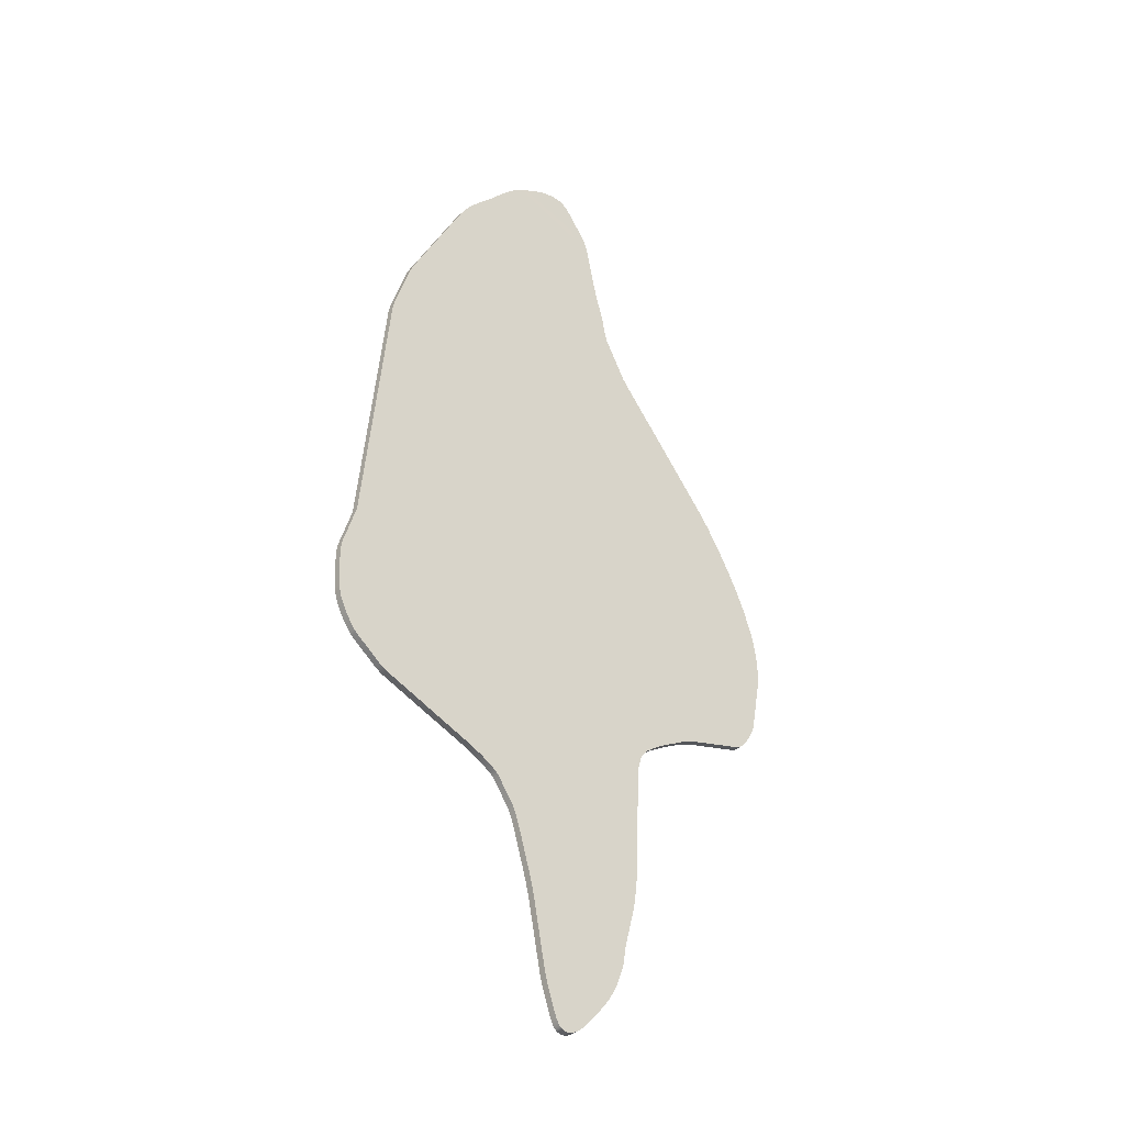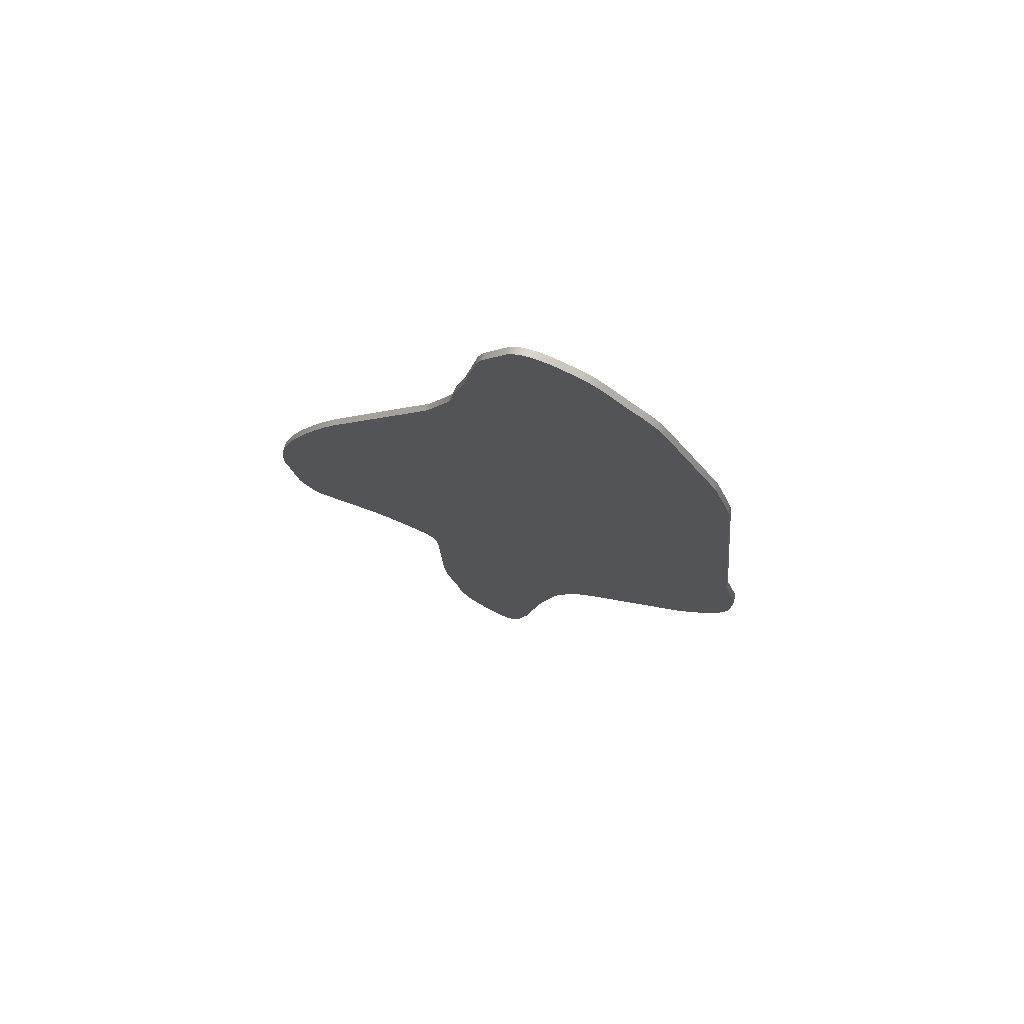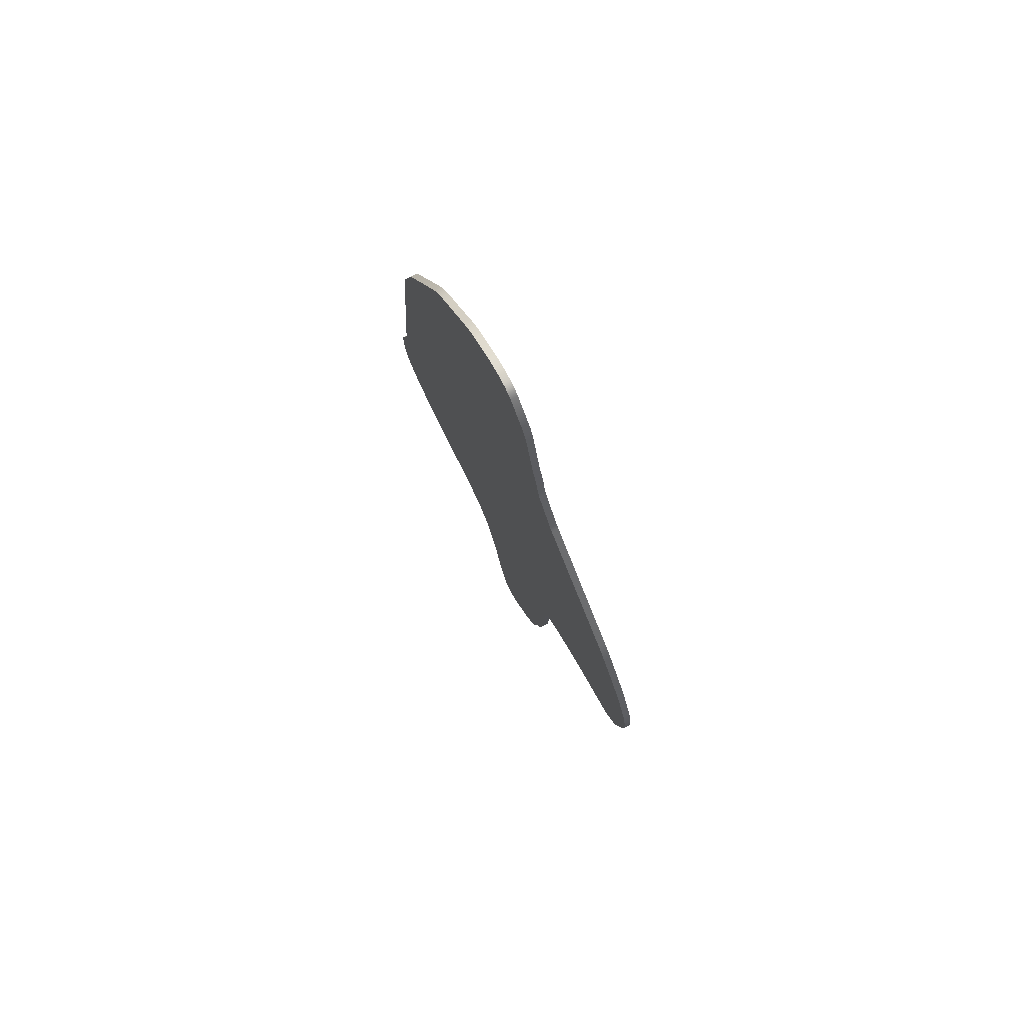
<metadata>
{"format":"obj","ext":"obj","renderer":"f3d","projection":"perspective","resolution":1024,"background":"white","views":[{"elev":-36.8,"azim":-39.6,"up":"+Z"},{"elev":74.0,"azim":-164.3,"up":"+Z"},{"elev":78.3,"azim":61.8,"up":"+Z"}]}
</metadata>
<code>
o TFA3_Curve_Mesh.001
v 0.2008 0.01513 -0.7692
v 0.2247 0 -0.6765
v 0.2008 0 -0.7692
v -0.16 0 -0.4771
v -0.1303 0.01513 -0.4956
v -0.1303 0 -0.4956
v 0.0459 -0 1.176
v 0.03974 0.01513 1.18
v 0.03974 -0 1.18
v -0.4336 0.01513 0.5517
v -0.4887 0 -0.03035
v -0.4336 -0 0.5517
v 0.3702 0.01513 -0.2329
v 0.3777 0.01513 -0.2291
v 0.3702 0 -0.2329
v 0.0563 0 -0.9927
v 0.05756 0.01513 -0.9925
v 0.05756 0 -0.9925
v -0.1914 0.01513 -0.4621
v -0.16 0.01513 -0.4771
v -0.1914 0 -0.4621
v 0.1144 -0 1.078
v 0.1178 0.01513 1.068
v 0.1144 0.01513 1.078
v -0.238 -0 0.9855
v -0.2293 -0 0.9966
v -0.2293 0.01513 0.9966
v 0.03642 0 -0.9867
v 0.03897 0.01513 -0.9888
v 0.03897 0 -0.9888
v 0.05182 0.01513 -0.9924
v 0.0535 0 -0.9926
v 0.05182 0 -0.9924
v -0.1208 0 -0.5044
v -0.08396 0.01513 -0.558
v -0.08396 0 -0.558
v 0.1749 0.01513 0.8169
v 0.1724 0.01513 0.826
v 0.1749 -0 0.8169
v 0.243 0.01513 -0.3746
v 0.2449 0.01513 -0.3541
v 0.243 0 -0.3746
v 0.5828 0 -0.1248
v 0.5903 0.01513 -0.1054
v 0.5903 0 -0.1054
v 0.159 0 -0.8907
v 0.1545 0.01513 -0.8974
v 0.159 0.01513 -0.8907
v 0.06832 0.01513 -0.9886
v 0.07815 0 -0.9825
v 0.06832 0 -0.9886
v 0.1033 -0 1.104
v 0.05635 0.01513 1.168
v 0.05635 -0 1.168
v -0.4714 0 -0.3221
v -0.4103 0.01513 -0.3708
v -0.4103 0 -0.3708
v 0.2476 0 -0.3381
v 0.2535 0.01513 -0.3171
v 0.2535 0 -0.3171
v 0.02742 0.01513 -0.9731
v 0.03175 0 -0.981
v 0.02742 0 -0.9731
v 0.5384 0 -0.179
v 0.5353 0 -0.1802
v 0.5353 0.01513 -0.1802
v 0.5596 -0 0.2563
v 0.5713 0.01513 0.2307
v 0.5596 0.01513 0.2563
v 0.6002 0.01513 0.1522
v 0.5822 -0 0.2046
v 0.6002 -0 0.1522
v -0.4309 0.01513 0.5632
v -0.4887 0.01513 -0.03035
v -0.5178 0 -0.1275
v -0.05475 0.01513 1.161
v -0.06294 0.01513 1.156
v -0.05475 -0 1.161
v -0.4744 0.01513 -0.3185
v -0.4714 0.01513 -0.3221
v -0.4744 0 -0.3185
v 0.541 0 -0.1777
v 0.5451 0.01513 -0.1751
v 0.5451 0 -0.1751
v -0.5198 0.01513 -0.1633
v -0.5196 0.01513 -0.1727
v -0.5198 0 -0.1633
v 0.0232 0.01513 -0.9628
v 0.02531 0.01513 -0.9682
v 0.0232 0 -0.9628
v 0.614 -0 0.02081
v 0.2259 -0 0.7171
v 0.1783 0.01513 0.8068
v 0.1783 -0 0.8068
v 0.06574 0.01513 -0.9897
v 0.06574 0 -0.9897
v -0.5153 0 -0.2384
v -0.5131 0.01513 -0.2479
v -0.5131 0 -0.2479
v 0.4794 -0 0.3979
v 0.5105 0.01513 0.348
v 0.4794 0.01513 0.3979
v -0.1026 0.01513 1.132
v -0.1108 0.01513 1.125
v -0.1026 -0 1.132
v 0.03175 0.01513 -0.981
v -0.01162 -0 1.18
v -0.02931 0.01513 1.174
v -0.02931 -0 1.174
v 0.0975 0 -0.9661
v 0.09364 0 -0.9698
v 0.09364 0.01513 -0.9698
v 0.2573 0.01513 -0.3097
v 0.2573 0 -0.3097
v 0.145 -0 0.9378
v 0.1178 -0 1.068
v -0.1356 -0 1.101
v 0.04171 0.01513 -0.9902
v 0.04171 0 -0.9902
v 0.2721 0 -0.2939
v -0.1208 0.01513 -0.5044
v 0.1497 0.01513 -0.904
v 0.1497 0 -0.904
v -0.3866 0.01513 0.7022
v -0.3914 0.01513 0.6906
v -0.3866 -0 0.7022
v 0.0563 0.01513 -0.9927
v 0.5535 0.01513 -0.1678
v 0.5535 0 -0.1678
v 0.6135 0.01513 0.07855
v 0.6111 0.01513 0.1017
v 0.6135 -0 0.07855
v 0.5648 0.01513 -0.1547
v 0.5648 0 -0.1547
v 0.02493 -0 1.184
v 0.006664 0.01513 1.184
v 0.006664 -0 1.184
v 0.0328 -0 1.182
v 0.02493 0.01513 1.184
v -0.06708 0.01513 -0.6017
v -0.07202 0.01513 -0.5865
v 0.2362 0.01513 -0.5917
v -0.07466 0.01513 -0.5792
v -0.07466 0 -0.5792
v 0.0328 0.01513 1.182
v -0.01162 0.01513 1.18
v 0.1784 0.01513 -0.8548
v 0.191 0 -0.8218
v 0.1784 0 -0.8548
v -0.5062 0.01513 -0.2669
v -0.4971 0 -0.2849
v -0.5062 0 -0.2669
v 0.1955 0 -0.8045
v 0.1955 0.01513 -0.8045
v 0.191 0.01513 -0.8218
v 0.2247 0.01513 -0.6765
v 0.0459 0.01513 1.176
v 0.3304 0 -0.2548
v 0.3056 0 -0.2697
v 0.3056 0.01513 -0.2697
v 0.2935 0 -0.2777
v 0.2935 0.01513 -0.2777
v 0.2821 0.01513 -0.2858
v 0.2821 0 -0.2858
v 0.2721 0.01513 -0.2939
v 0.3304 0.01513 -0.2548
v 0.3777 0 -0.2291
v -0.3945 0 -0.3797
v -0.3945 0.01513 -0.3797
v -0.4022 0 -0.3757
v -0.4022 0.01513 -0.3757
v 0.1033 0.01513 1.104
v 0.1072 -0 1.096
v 0.1109 -0 1.088
v 0.1072 0.01513 1.096
v 0.1109 0.01513 1.088
v -0.1827 -0 1.047
v -0.1827 0.01513 1.047
v -0.1191 -0 1.118
v -0.1356 0.01513 1.101
v -0.1191 0.01513 1.118
v -0.2122 0.01513 1.016
v -0.2122 -0 1.016
v -0.238 0.01513 0.9855
v -0.2467 0.01513 0.9733
v -0.2467 -0 0.9733
v 0.03642 0.01513 -0.9867
v 0.04466 0 -0.9911
v 0.04466 0.01513 -0.9911
v 0.0535 0.01513 -0.9926
v 0.1643 -0 0.8698
v 0.1724 -0 0.826
v 0.1643 0.01513 0.8698
v 0.145 0.01513 0.9378
v 0.2362 0 -0.5917
v 0.2285 0 -0.6544
v 0.2285 0.01513 -0.6544
v 0.2449 0 -0.3541
v 0.2476 0.01513 -0.3381
v 0.5828 0.01513 -0.1248
v 0.1709 0 -0.8699
v 0.1631 0 -0.884
v 0.1545 0 -0.8974
v 0.1709 0.01513 -0.8699
v 0.1631 0.01513 -0.884
v 0.07815 0.01513 -0.9825
v 0.4094 0 -0.2161
v 0.4094 0.01513 -0.2161
v 0.5384 0.01513 -0.179
v 0.541 0.01513 -0.1777
v 0.5105 -0 0.348
v 0.5349 -0 0.305
v 0.5473 -0 0.2812
v 0.5349 0.01513 0.305
v 0.5713 -0 0.2307
v 0.5822 0.01513 0.2046
v 0.5473 0.01513 0.2812
v 0.6067 -0 0.1265
v 0.6111 -0 0.1017
v 0.6067 0.01513 0.1265
v -0.4206 -0 0.5997
v -0.3914 -0 0.6906
v -0.4206 0.01513 0.5997
v -0.4278 0.01513 0.5751
v -0.4278 -0 0.5751
v -0.4309 -0 0.5632
v -0.5178 0.01513 -0.1275
v -0.08665 -0 1.143
v -0.07889 -0 1.147
v -0.08665 0.01513 1.143
v -0.06294 -0 1.156
v -0.07889 0.01513 1.147
v -0.0945 0.01513 1.138
v -0.04641 -0 1.166
v -0.04641 0.01513 1.166
v -0.03793 -0 1.17
v -0.03793 0.01513 1.17
v -0.0945 -0 1.138
v -0.4826 0 -0.3078
v -0.4873 0 -0.3009
v -0.4873 0.01513 -0.3009
v -0.4922 0 -0.2933
v -0.4922 0.01513 -0.2933
v -0.4971 0.01513 -0.2849
v -0.4826 0.01513 -0.3078
v -0.4782 0 -0.3137
v -0.4782 0.01513 -0.3137
v -0.5188 0 -0.1916
v -0.5193 0 -0.1821
v -0.5188 0.01513 -0.1916
v -0.5196 0 -0.1727
v -0.5193 0.01513 -0.1821
v -0.5164 0.01513 -0.2291
v -0.5164 0 -0.2291
v -0.5197 0 -0.1541
v -0.5197 0.01513 -0.1541
v -0.5194 0 -0.145
v -0.5194 0.01513 -0.145
v -0.5188 0.01513 -0.1361
v -0.5188 0 -0.1361
v -0.5153 0.01513 -0.2384
v -0.03055 0 -0.7315
v -0.03248 0 -0.7231
v -0.03248 0.01513 -0.7231
v -0.03709 0 -0.7047
v -0.03709 0.01513 -0.7047
v -0.04246 0.01513 -0.685
v -0.04246 0 -0.685
v -0.06708 0 -0.6017
v -0.07202 0 -0.5865
v -0.002201 0 -0.8795
v -0.03055 0.01513 -0.7315
v -0.000322 0 -0.8883
v -0.002201 0.01513 -0.8795
v 0.003179 0 -0.9025
v 0.00146 0 -0.8959
v 0.00146 0.01513 -0.8959
v -0.000322 0.01513 -0.8883
v 0.006572 0 -0.914
v 0.004871 0 -0.9085
v 0.004871 0.01513 -0.9085
v 0.003179 0.01513 -0.9025
v 0.02104 0 -0.9568
v 0.02104 0.01513 -0.9568
v 0.006572 0.01513 -0.914
v 0.02531 0 -0.9682
v 0.614 0.01513 0.02081
v 0.2259 0.01513 0.7171
v 0.06023 0 -0.9918
v 0.06023 0.01513 -0.9918
v 0.05885 0 -0.9922
v 0.05885 0.01513 -0.9922
v 0.2337 -0 0.7062
v 0.4581 -0 0.4279
v 0.2337 0.01513 0.7062
v 0.4581 0.01513 0.4279
v -0.1108 -0 1.125
v 0.08577 0 -0.9767
v 0.0819 0 -0.9797
v 0.08577 0.01513 -0.9767
v 0.0819 0.01513 -0.9797
v 0.08971 0.01513 -0.9734
v 0.08971 0 -0.9734
v 0.0975 0.01513 -0.9661
v 0.1012 0.01513 -0.9623
v 0.1012 0 -0.9623
v 0.1344 0 -0.9233
v 0.1047 0 -0.9584
v 0.1114 0 -0.9502
v 0.1447 0 -0.9106
v -0.0775 0 -0.572
v -0.08058 0 -0.565
v -0.51 0 -0.2574
v 0.6149 -0 0.0383
v 0.6147 -0 0.05747
v -0.2635 -0 0.9459
v -0.2552 -0 0.9602
v 0.1344 0.01513 -0.9233
v 0.1114 0.01513 -0.9502
v 0.1047 0.01513 -0.9584
v 0.1447 0.01513 -0.9106
v -0.2635 0.01513 0.9459
v -0.2552 0.01513 0.9602
v 0.6147 0.01513 0.05747
v 0.6149 0.01513 0.0383
v -0.51 0.01513 -0.2574
v -0.08058 0.01513 -0.565
v -0.0775 0.01513 -0.572
f 292 18 17
f 204 149 201
f 232 231 77
f 308 319 309
f 296 100 102
f 139 137 135
f 303 300 302
f 323 186 185
f 288 94 92
f 287 45 44
f 190 16 32
f 203 122 47
f 128 134 129
f 217 212 213
f 131 218 219
f 165 114 113
f 321 307 318
f 140 270 141
f 41 58 198
f 324 314 325
f 228 233 238
f 98 313 99
f 205 46 48
f 14 207 167
f 285 280 281
f 37 94 93
f 189 33 188
f 303 112 111
f 157 9 7
f 197 2 156
f 103 238 233
f 219 130 131
f 227 11 74
f 78 77 231
f 59 114 60
f 8 138 9
f 247 239 245
f 322 317 323
f 176 22 24
f 250 249 252
f 211 102 100
f 261 99 97
f 281 275 282
f 193 192 38
f 175 52 173
f 183 27 26
f 191 194 115
f 116 24 22
f 295 294 296
f 5 34 6
f 190 33 31
f 301 298 299
f 208 65 207
f 194 116 115
f 29 119 30
f 209 65 66
f 225 73 226
f 74 12 10
f 215 69 67
f 241 242 243
f 210 84 82
f 270 143 141
f 325 91 287
f 90 89 286
f 167 13 14
f 85 255 256
f 89 63 286
f 250 254 248
f 175 174 176
f 232 228 229
f 258 260 259
f 222 124 125
f 109 237 236
f 166 159 160
f 19 168 169
f 171 57 56
f 105 104 297
f 25 185 186
f 124 316 322
f 244 152 150
f 155 153 148
f 172 54 52
f 180 177 117
f 183 178 182
f 157 54 53
f 254 261 97
f 245 240 241
f 274 262 272
f 290 291 292
f 118 188 119
f 295 92 293
f 156 3 1
f 216 72 70
f 204 202 205
f 226 10 12
f 95 289 290
f 121 36 34
f 40 195 142
f 110 305 306
f 83 129 84
f 142 196 197
f 86 249 251
f 187 62 106
f 87 86 251
f 39 38 192
f 51 95 49
f 4 19 20
f 243 151 244
f 200 134 133
f 64 210 82
f 203 48 46
f 164 162 161
f 214 211 212
f 55 79 80
f 42 41 198
f 68 71 216
f 217 67 69
f 127 18 16
f 154 3 153
f 221 224 225
f 200 45 43
f 88 283 284
f 268 196 195
f 223 222 125
f 220 72 218
f 235 236 237
f 163 120 165
f 160 161 162
f 318 309 319
f 143 311 328
f 130 315 324
f 266 268 267
f 206 51 49
f 76 234 235
f 122 310 321
f 13 158 166
f 155 149 147
f 187 30 28
f 136 107 137
f 20 6 4
f 80 57 55
f 145 135 138
f 106 63 61
f 169 170 171
f 256 257 258
f 199 60 58
f 79 246 247
f 104 179 297
f 75 259 260
f 328 312 327
f 267 269 140
f 184 26 27
f 320 306 305
f 277 273 278
f 146 109 107
f 272 263 264
f 264 265 266
f 156 1 264
f 181 117 179
f 326 152 313
f 304 111 112
f 282 276 277
f 278 271 274
f 327 36 35
f 284 279 285
f 206 299 50
f 292 291 18
f 204 147 149
f 232 229 231
f 308 320 319
f 296 294 100
f 139 136 137
f 303 298 300
f 323 317 186
f 288 93 94
f 287 91 45
f 190 127 16
f 203 123 122
f 128 133 134
f 217 214 212
f 131 220 218
f 165 120 114
f 321 310 307
f 140 269 270
f 41 199 58
f 324 315 314
f 228 230 233
f 98 326 313
f 205 202 46
f 14 208 207
f 285 279 280
f 37 39 94
f 189 31 33
f 303 302 112
f 157 8 9
f 197 196 2
f 103 105 238
f 219 132 130
f 227 75 11
f 78 76 77
f 59 113 114
f 8 145 138
f 247 246 239
f 322 316 317
f 176 174 22
f 250 248 249
f 211 101 102
f 261 98 99
f 281 280 275
f 193 191 192
f 175 172 52
f 183 182 27
f 191 193 194
f 116 23 24
f 295 293 294
f 5 121 34
f 190 32 33
f 301 300 298
f 208 66 65
f 194 23 116
f 29 118 119
f 209 64 65
f 225 224 73
f 74 11 12
f 215 68 69
f 241 240 242
f 210 83 84
f 270 144 143
f 325 314 91
f 90 88 89
f 167 15 13
f 85 87 255
f 89 61 63
f 250 253 254
f 175 173 174
f 232 230 228
f 258 257 260
f 222 126 124
f 109 108 237
f 166 158 159
f 19 21 168
f 171 170 57
f 105 103 104
f 25 184 185
f 124 126 316
f 244 151 152
f 155 154 153
f 172 53 54
f 180 178 177
f 183 177 178
f 157 7 54
f 254 253 261
f 245 239 240
f 274 271 262
f 290 289 291
f 118 189 188
f 295 288 92
f 156 2 3
f 216 71 72
f 204 201 202
f 226 73 10
f 95 96 289
f 121 35 36
f 40 42 195
f 110 304 305
f 83 128 129
f 142 195 196
f 86 252 249
f 187 28 62
f 87 85 86
f 39 37 38
f 51 96 95
f 4 21 19
f 243 242 151
f 200 43 134
f 64 209 210
f 203 47 48
f 164 163 162
f 214 101 211
f 55 81 79
f 42 40 41
f 68 215 71
f 217 213 67
f 127 17 18
f 154 1 3
f 221 223 224
f 200 44 45
f 88 90 283
f 138 135 7
f 135 137 54
f 137 107 54
f 107 109 54
f 109 236 54
f 236 234 52
f 54 236 52
f 234 78 52
f 78 231 52
f 52 231 173
f 229 228 116
f 228 238 105
f 229 116 22
f 231 229 173
f 9 138 7
f 135 54 7
f 22 174 229
f 174 173 229
f 115 116 117
f 297 116 105
f 192 191 316
f 191 115 317
f 183 115 177
f 116 297 179
f 228 105 116
f 179 117 116
f 183 26 115
f 117 177 115
f 317 115 186
f 26 25 115
f 191 317 316
f 25 186 115
f 316 126 94
f 92 126 222
f 222 221 92
f 92 221 293
f 221 225 293
f 225 226 293
f 226 12 293
f 12 11 294
f 120 11 114
f 11 75 168
f 75 260 257
f 168 75 255
f 257 255 75
f 255 87 168
f 87 251 168
f 168 251 249
f 249 248 57
f 168 57 170
f 248 254 242
f 254 97 99
f 313 254 99
f 313 152 254
f 152 151 254
f 151 242 254
f 242 240 248
f 240 239 248
f 239 246 55
f 246 81 55
f 55 57 248
f 168 21 11
f 239 55 248
f 57 168 249
f 11 120 164
f 126 92 94
f 192 316 39
f 11 164 161
f 114 11 21
f 94 39 316
f 114 21 60
f 21 4 60
f 100 294 158
f 294 293 12
f 158 211 100
f 294 11 161
f 4 6 58
f 211 158 15
f 212 211 15
f 212 15 167
f 67 213 167
f 213 212 167
f 71 215 207
f 215 67 167
f 218 72 207
f 72 71 207
f 132 219 207
f 219 218 207
f 314 315 207
f 315 132 207
f 45 91 207
f 91 314 207
f 134 43 65
f 43 45 65
f 84 129 65
f 129 134 65
f 84 65 64
f 64 82 84
f 207 65 45
f 215 167 207
f 6 34 198
f 60 4 58
f 34 36 42
f 36 312 195
f 58 6 198
f 312 311 195
f 158 294 159
f 311 144 195
f 198 34 42
f 144 270 195
f 159 294 161
f 270 269 195
f 42 36 195
f 269 268 195
f 268 265 2
f 265 263 2
f 263 262 3
f 262 271 148
f 271 273 307
f 196 268 2
f 273 276 307
f 276 275 307
f 275 280 307
f 280 279 307
f 279 283 308
f 283 90 298
f 279 308 309
f 90 286 50
f 286 63 50
f 63 62 96
f 62 28 188
f 33 62 188
f 28 30 188
f 30 119 188
f 33 32 289
f 32 16 291
f 16 18 291
f 291 289 32
f 289 96 33
f 96 51 63
f 51 50 63
f 50 299 90
f 299 298 90
f 298 303 283
f 303 111 283
f 111 110 283
f 110 306 283
f 306 308 283
f 309 307 279
f 307 310 271
f 310 123 271
f 123 203 271
f 203 46 271
f 46 202 271
f 202 201 271
f 201 149 271
f 149 148 271
f 148 153 262
f 3 2 263
f 153 3 262
f 33 96 62
f 223 221 222
f 220 70 72
f 235 234 236
f 163 164 120
f 160 159 161
f 318 307 309
f 143 144 311
f 130 132 315
f 266 265 268
f 206 50 51
f 76 78 234
f 122 123 310
f 13 15 158
f 155 148 149
f 187 29 30
f 136 146 107
f 20 5 6
f 80 56 57
f 145 139 135
f 106 62 63
f 169 168 170
f 256 255 257
f 199 59 60
f 79 81 246
f 104 181 179
f 75 227 259
f 328 311 312
f 267 268 269
f 184 25 26
f 320 308 306
f 277 276 273
f 146 108 109
f 272 262 263
f 264 263 265
f 19 169 74
f 169 171 56
f 74 169 227
f 56 80 250
f 80 79 247
f 247 245 80
f 245 241 250
f 241 243 250
f 243 244 253
f 244 150 253
f 150 326 253
f 326 98 253
f 98 261 253
f 253 250 243
f 250 252 56
f 252 86 169
f 86 85 169
f 85 256 169
f 256 258 227
f 258 259 227
f 74 10 296
f 10 73 295
f 295 73 224
f 224 223 295
f 295 223 288
f 223 125 288
f 125 124 288
f 93 322 37
f 124 322 93
f 322 323 193
f 38 322 193
f 323 185 194
f 185 184 194
f 323 194 193
f 184 27 194
f 27 182 194
f 178 180 194
f 180 181 23
f 194 180 23
f 182 178 194
f 322 38 37
f 227 169 256
f 124 93 288
f 181 104 23
f 104 103 23
f 103 233 230
f 23 103 230
f 230 232 23
f 23 232 24
f 232 77 175
f 77 76 172
f 175 77 172
f 76 235 172
f 235 237 172
f 237 108 53
f 108 146 53
f 146 136 53
f 136 139 53
f 139 145 157
f 145 8 157
f 157 53 139
f 53 172 237
f 175 176 232
f 176 24 232
f 169 56 252
f 245 250 80
f 20 19 59
f 19 74 113
f 113 74 165
f 5 20 199
f 296 10 295
f 121 5 41
f 165 74 163
f 35 121 40
f 19 113 59
f 296 102 166
f 166 101 13
f 199 20 59
f 327 35 142
f 41 5 199
f 101 166 102
f 13 101 214
f 214 217 14
f 217 69 14
f 69 68 14
f 68 216 208
f 216 70 208
f 68 208 14
f 70 220 208
f 220 131 208
f 131 130 208
f 130 324 208
f 324 325 208
f 325 287 208
f 287 44 208
f 44 200 66
f 208 44 66
f 200 133 66
f 133 128 66
f 128 83 66
f 83 210 209
f 66 83 209
f 214 14 13
f 328 327 142
f 143 328 142
f 121 41 40
f 141 143 142
f 140 141 142
f 35 40 142
f 267 140 142
f 266 267 156
f 296 166 160
f 296 160 162
f 264 266 156
f 278 274 318
f 274 272 155
f 154 272 1
f 272 264 1
f 296 162 74
f 74 162 163
f 272 154 155
f 267 142 197
f 282 277 318
f 277 278 318
f 285 281 318
f 281 282 318
f 88 284 300
f 284 285 320
f 320 285 319
f 61 89 206
f 89 88 206
f 187 106 189
f 106 61 95
f 31 106 95
f 118 29 189
f 29 187 189
f 31 189 106
f 127 190 292
f 190 31 290
f 292 190 290
f 292 17 127
f 95 290 31
f 206 49 61
f 49 95 61
f 300 301 88
f 301 206 88
f 112 302 284
f 302 300 284
f 305 304 284
f 304 112 284
f 320 305 284
f 321 318 274
f 318 319 285
f 47 122 274
f 122 321 274
f 205 48 274
f 48 47 274
f 147 204 274
f 204 205 274
f 155 147 274
f 197 156 267
f 181 180 117
f 326 150 152
f 304 110 111
f 282 275 276
f 278 273 271
f 327 312 36
f 284 283 279
f 206 301 299

</code>
